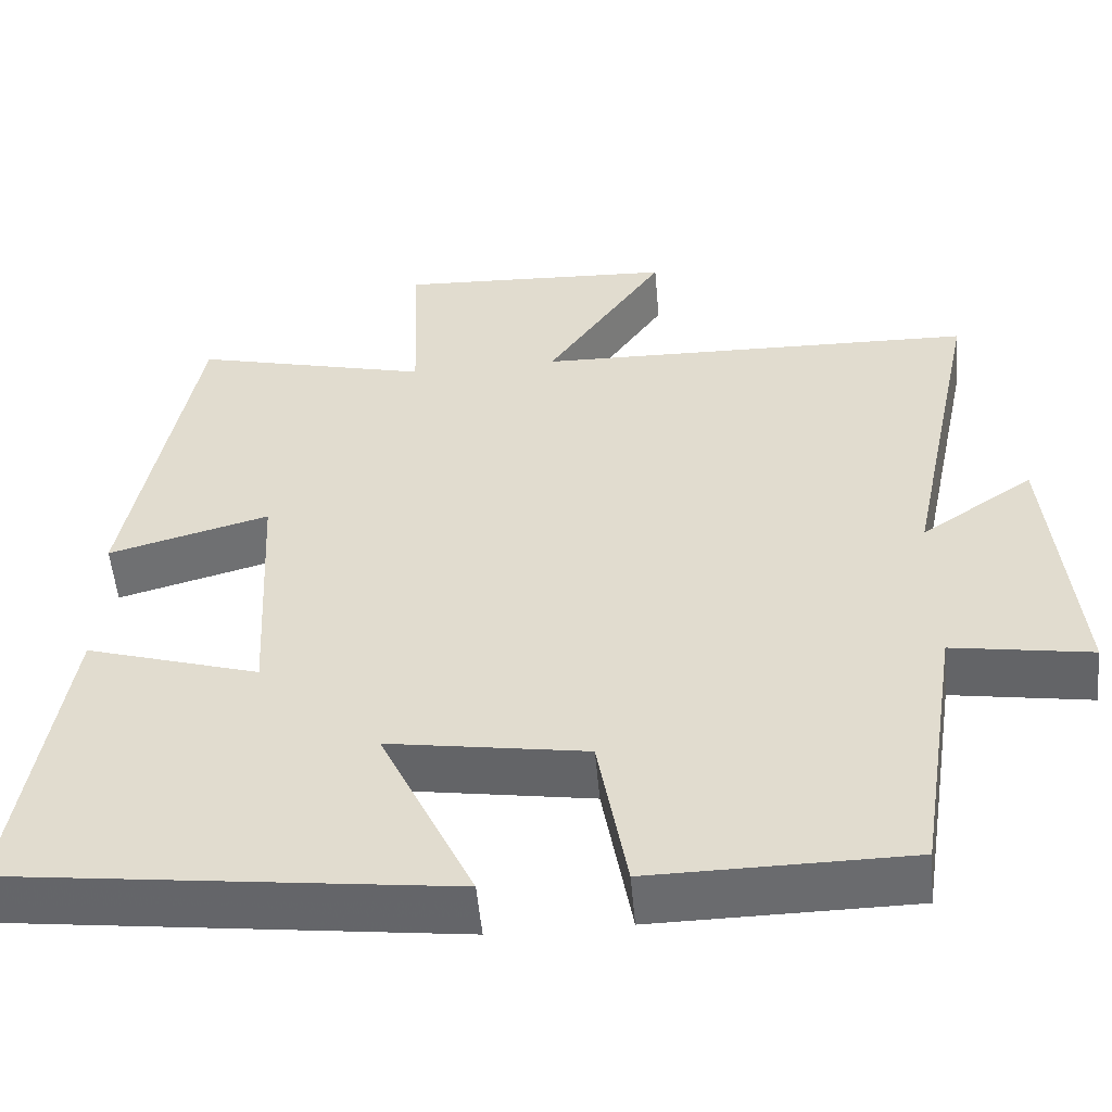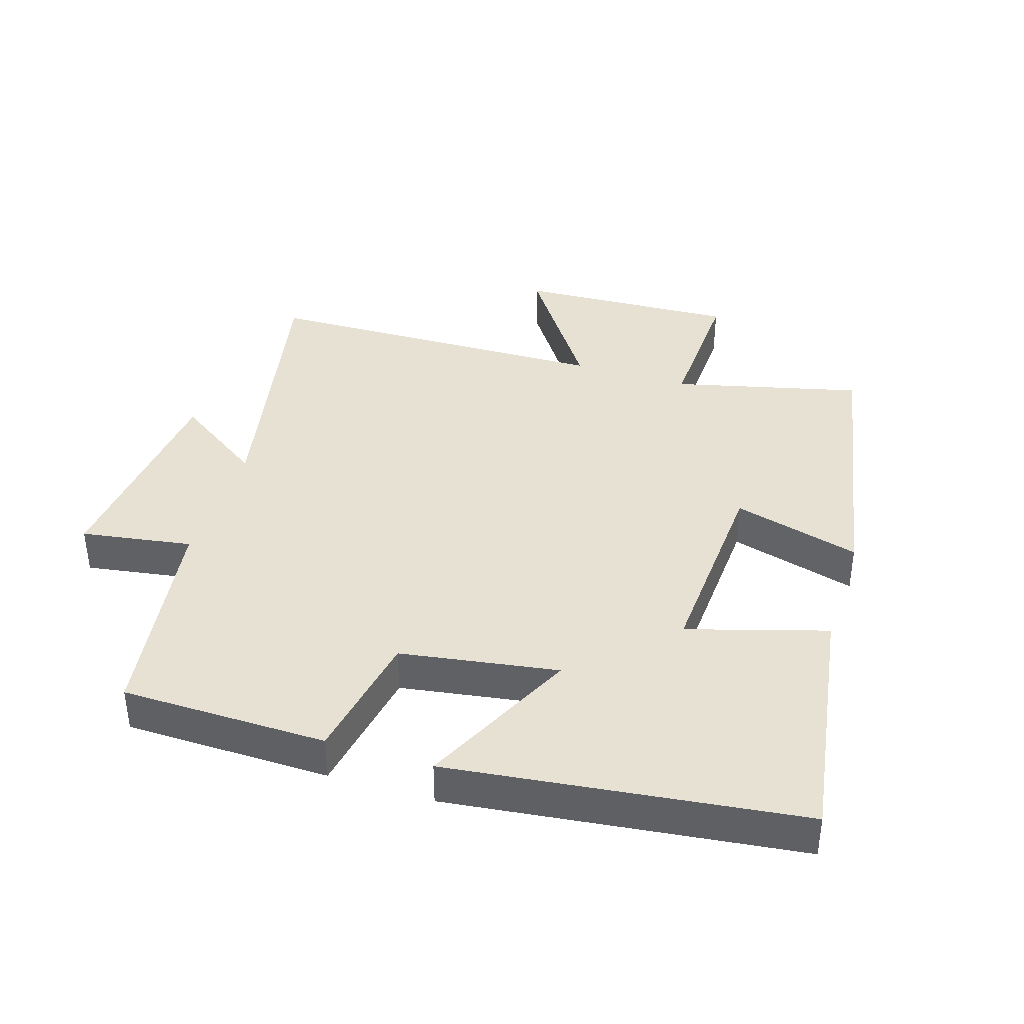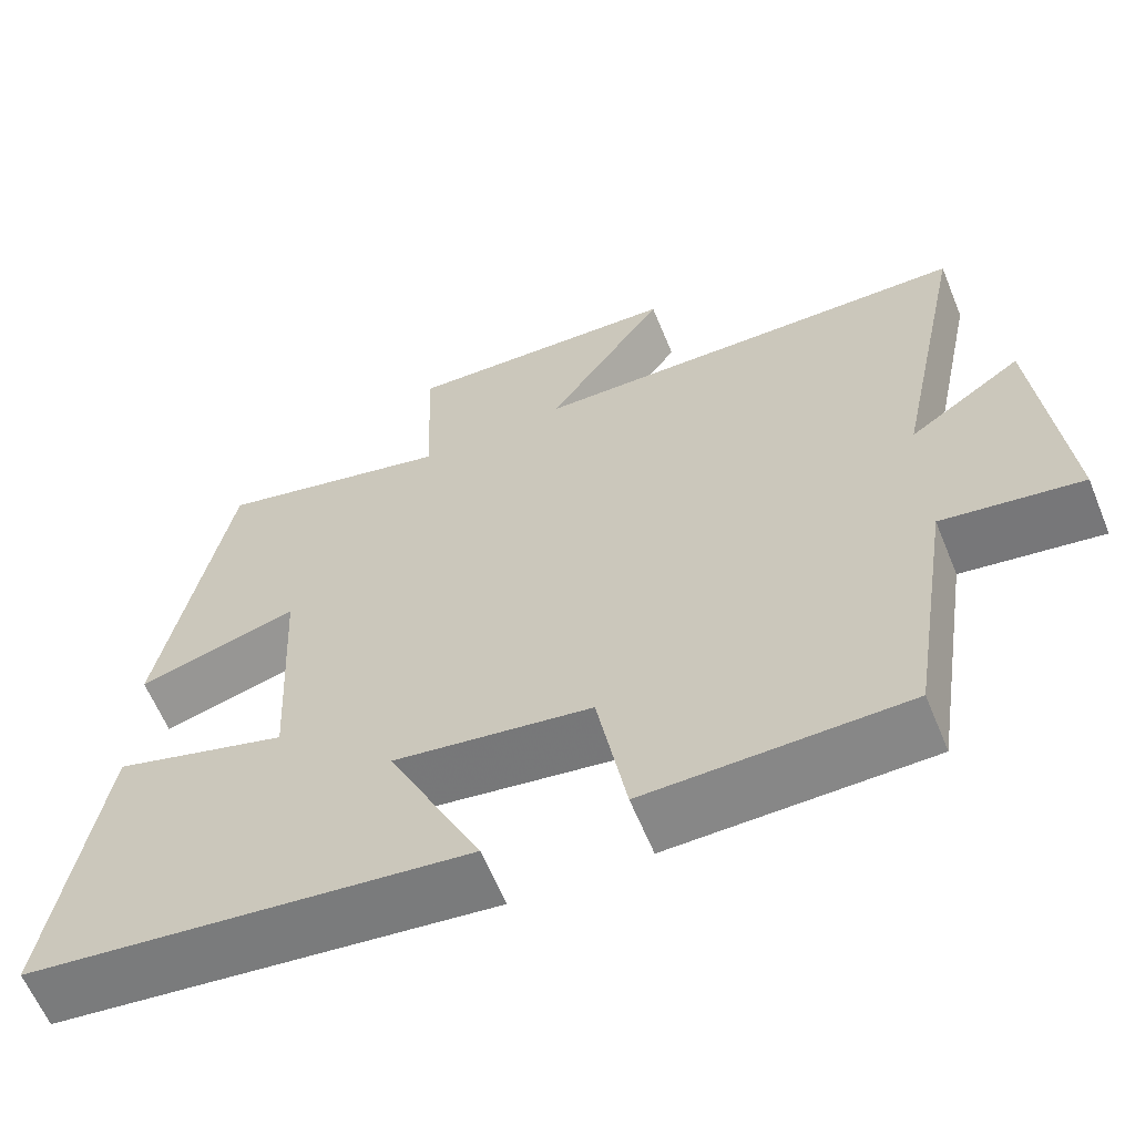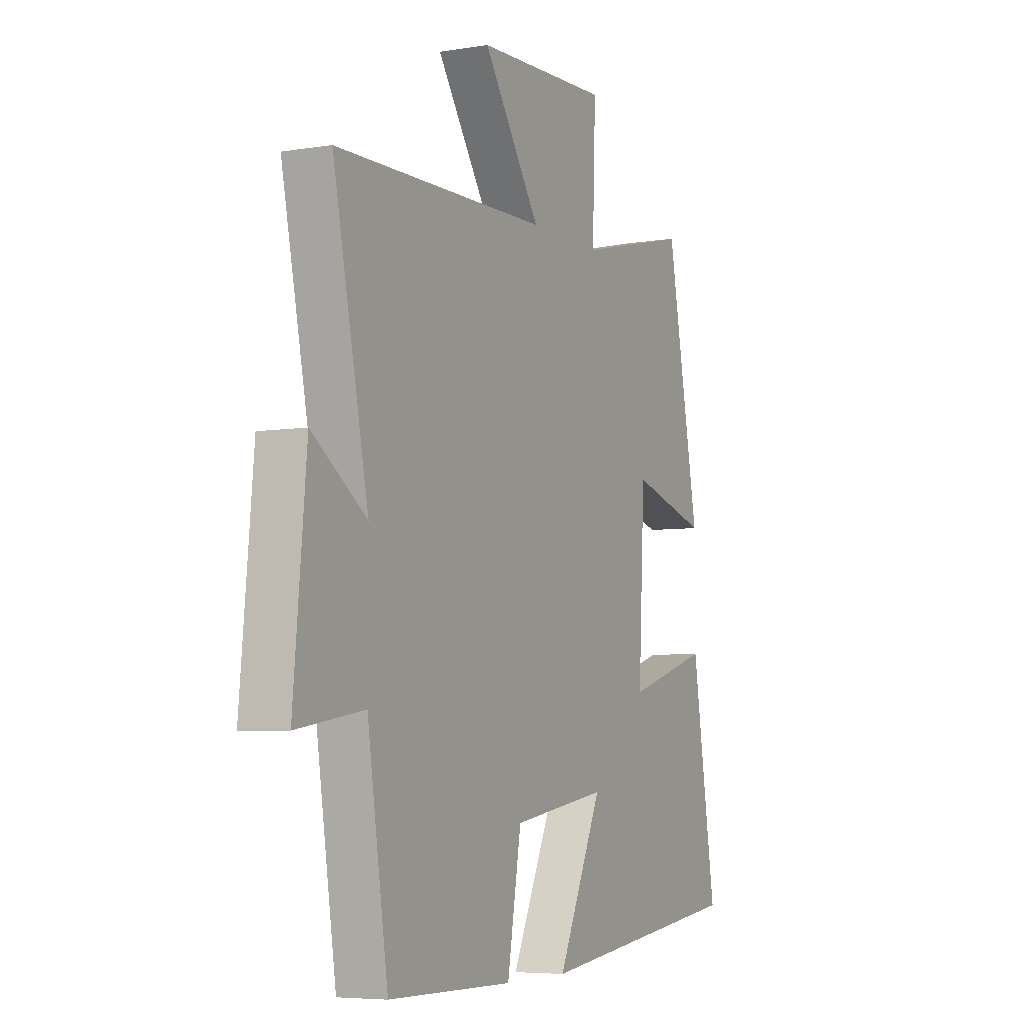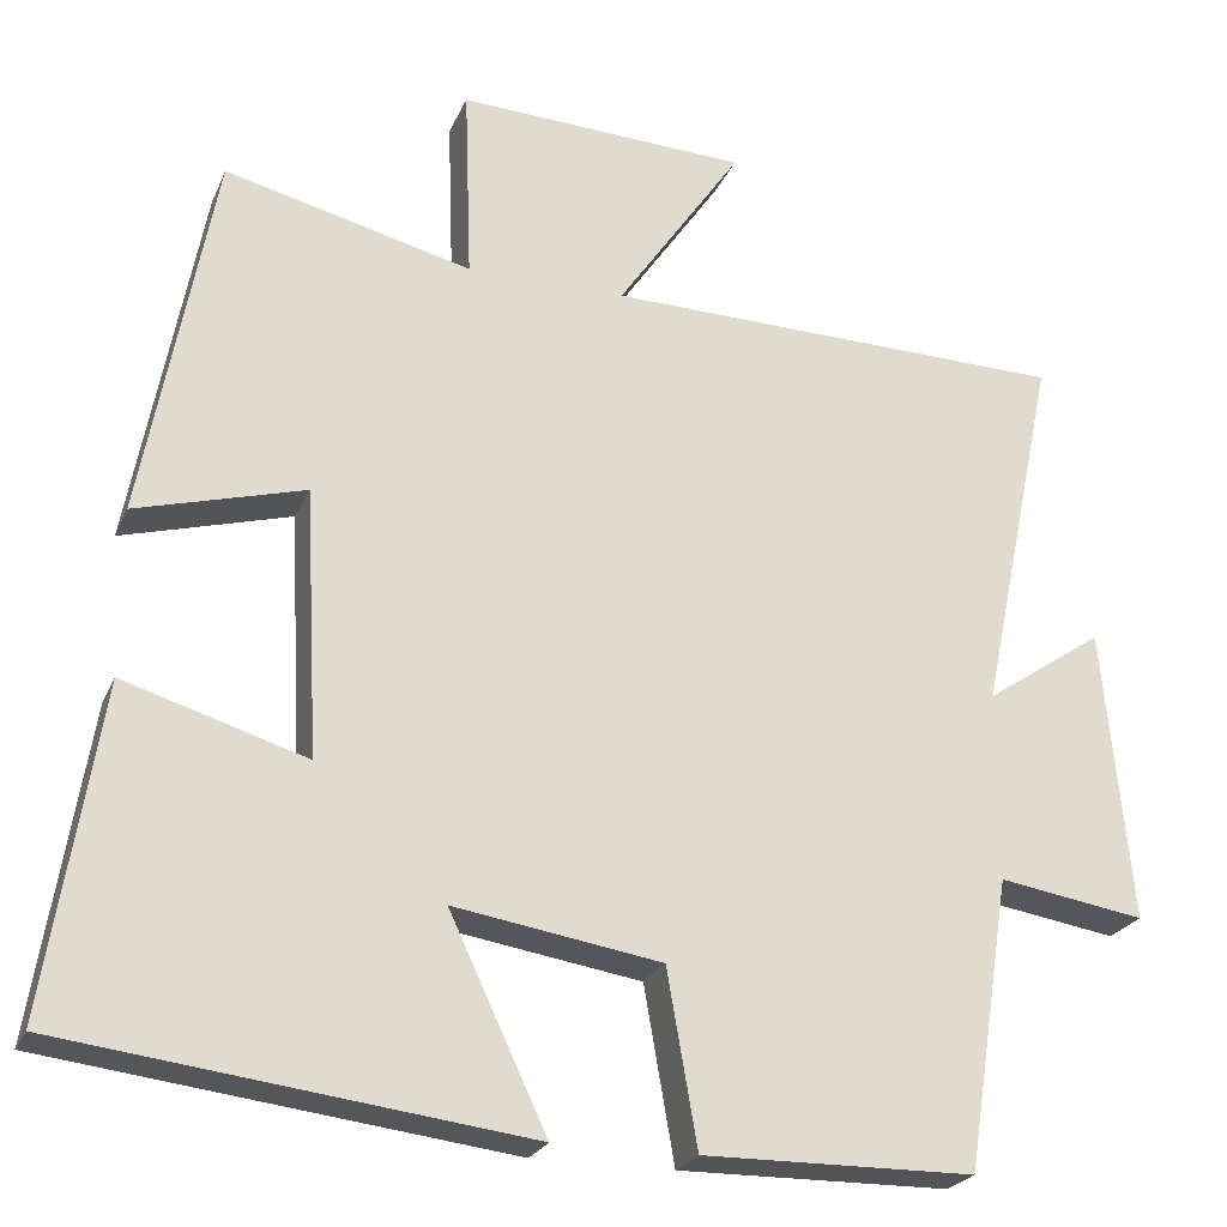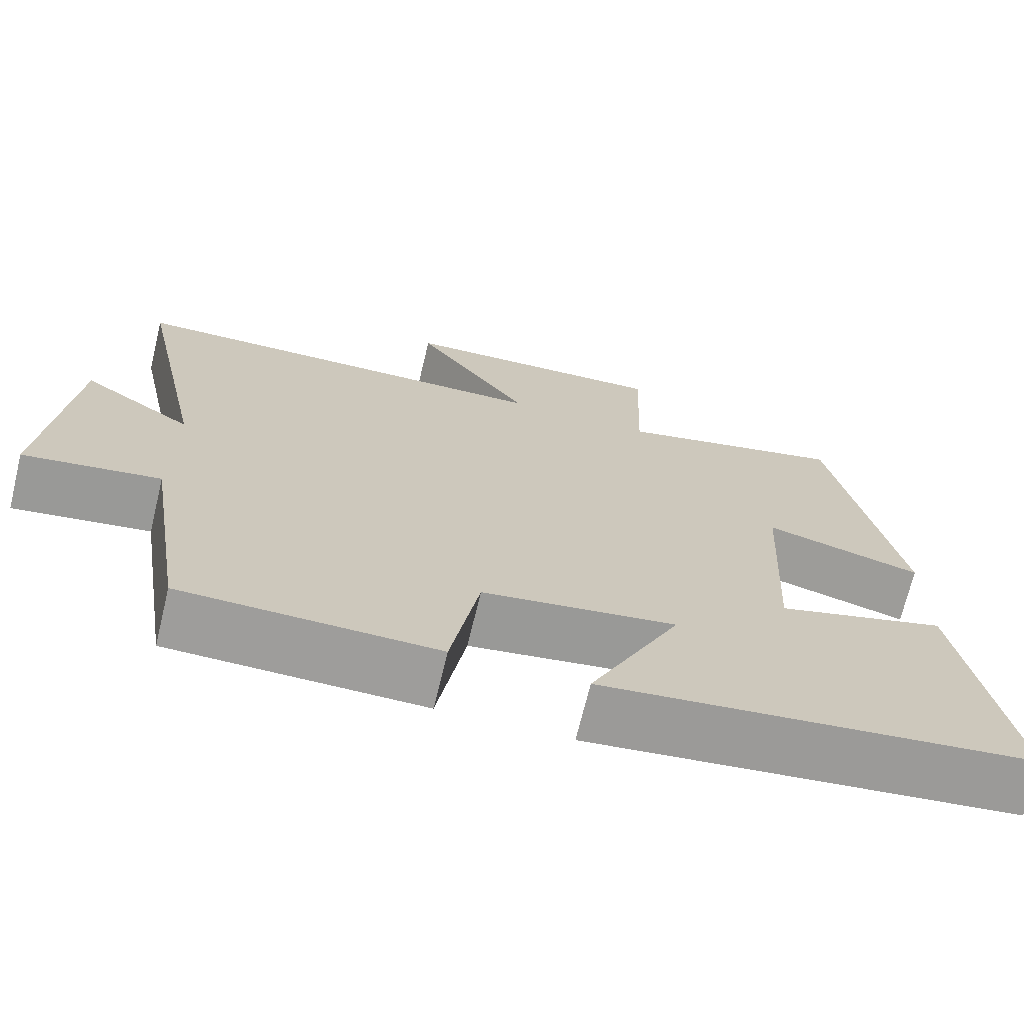
<metadata>
{"format":"obj","ext":"obj","renderer":"f3d","projection":"perspective","resolution":1024,"background":"white","views":[{"elev":-53.2,"azim":5.1,"up":"+Z"},{"elev":38.7,"azim":-162.3,"up":"+Y"},{"elev":-62.0,"azim":22.3,"up":"+Z"},{"elev":-5.9,"azim":116.5,"up":"+Z"},{"elev":-23.9,"azim":-19.2,"up":"+Z"},{"elev":-70.6,"azim":166.4,"up":"+Z"}]}
</metadata>
<code>
v -0.418 0.07 0.571
v -0.132 0.07 0.5
v -0.14 0.07 0.726
v 0.196 0.07 0.71
v 0.052 0.07 0.5
v 0.589 0.07 0.488
v 0.5 0.07 0.06
v 0.637 0.07 0.153
v 0.669 0.07 -0.187
v 0.5 0.07 -0.16
v 0.448 0.07 -0.496
v 0.135 0.07 -0.5
v 0.1 0.07 -0.298
v -0.14 0.07 -0.26
v -0.027 0.07 -0.5
v -0.561 0.07 -0.434
v -0.5 0.07 -0.054
v -0.289 0.07 -0.118
v -0.305 0.07 0.192
v -0.5 0.07 0.138
v -0.418 0 0.571
v -0.132 0 0.5
v -0.14 0 0.726
v 0.196 0 0.71
v 0.052 0 0.5
v 0.589 0 0.488
v 0.5 0 0.06
v 0.637 0 0.153
v 0.669 0 -0.187
v 0.5 0 -0.16
v 0.448 0 -0.496
v 0.135 0 -0.5
v 0.1 0 -0.298
v -0.14 0 -0.26
v -0.027 0 -0.5
v -0.561 0 -0.434
v -0.5 0 -0.054
v -0.289 0 -0.118
v -0.305 0 0.192
v -0.5 0 0.138
f 19 20 1 2
f 18 19 2
f 16 17 18
f 15 16 18
f 14 15 18
f 13 14 18 2
f 10 11 12 13
f 10 13 2 3
f 7 8 9 10
f 5 6 7
f 5 7 10
f 3 4 5
f 3 5 10
f 22 21 40 39
f 22 39 38
f 38 37 36
f 38 36 35
f 38 35 34
f 22 38 34 33
f 33 32 31 30
f 23 22 33 30
f 30 29 28 27
f 27 26 25
f 30 27 25
f 25 24 23
f 30 25 23
f 1 21 22 2
f 2 22 23 3
f 3 23 24 4
f 4 24 25 5
f 5 25 26 6
f 6 26 27 7
f 7 27 28 8
f 8 28 29 9
f 9 29 30 10
f 10 30 31 11
f 11 31 32 12
f 12 32 33 13
f 13 33 34 14
f 14 34 35 15
f 15 35 36 16
f 16 36 37 17
f 17 37 38 18
f 18 38 39 19
f 19 39 40 20
f 20 40 21 1

</code>
